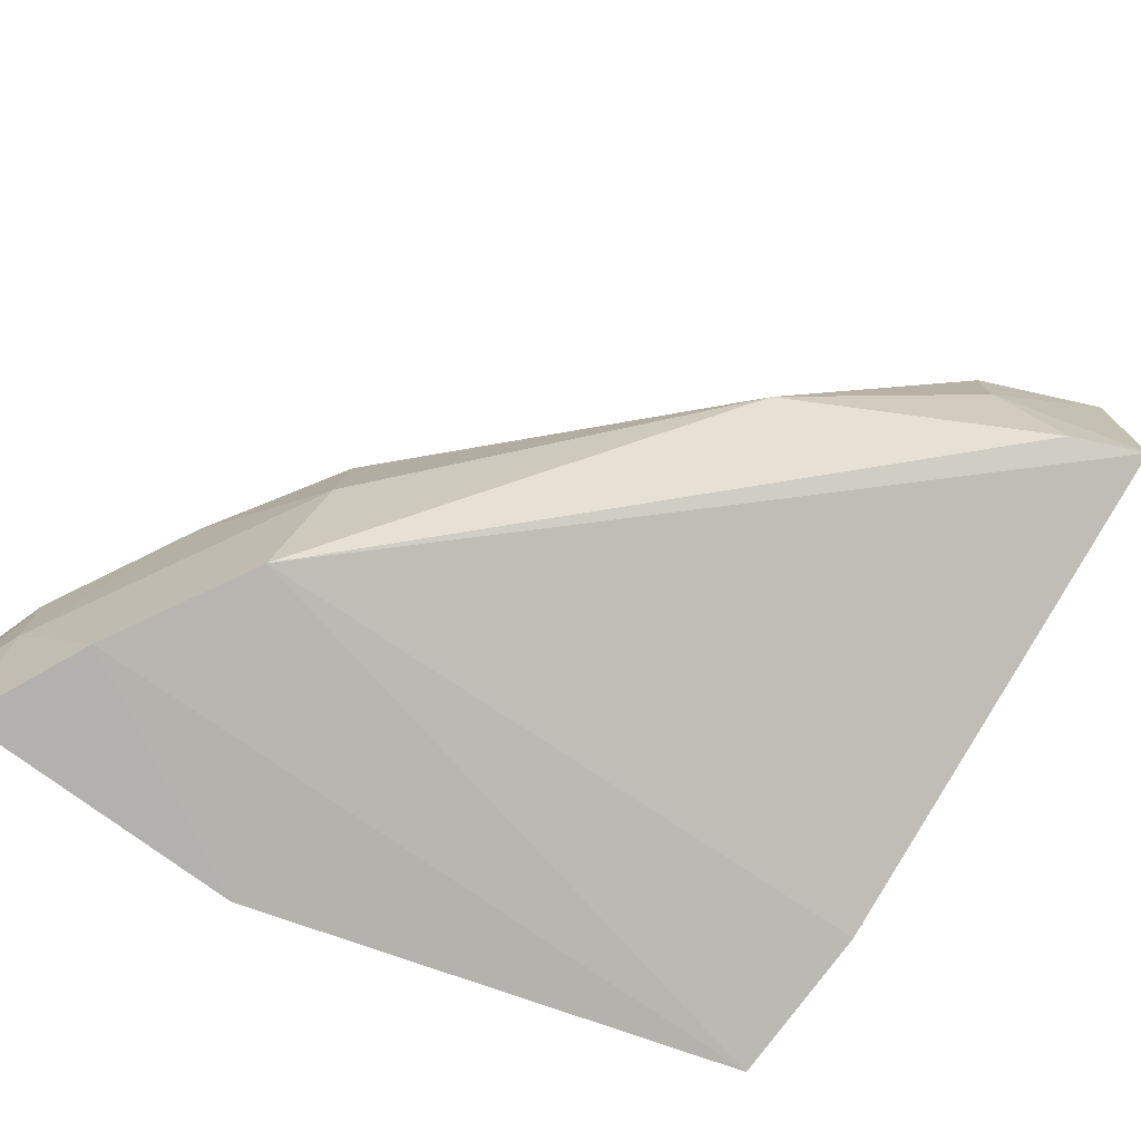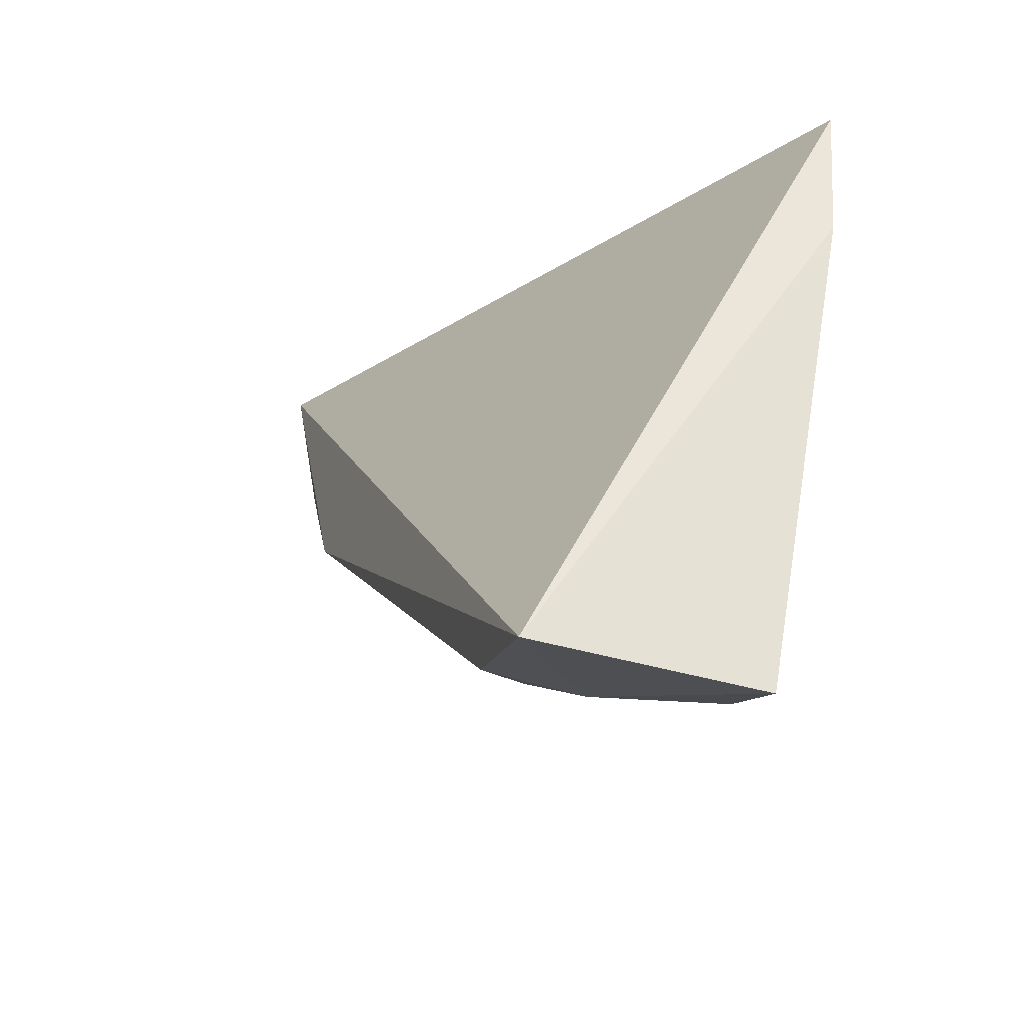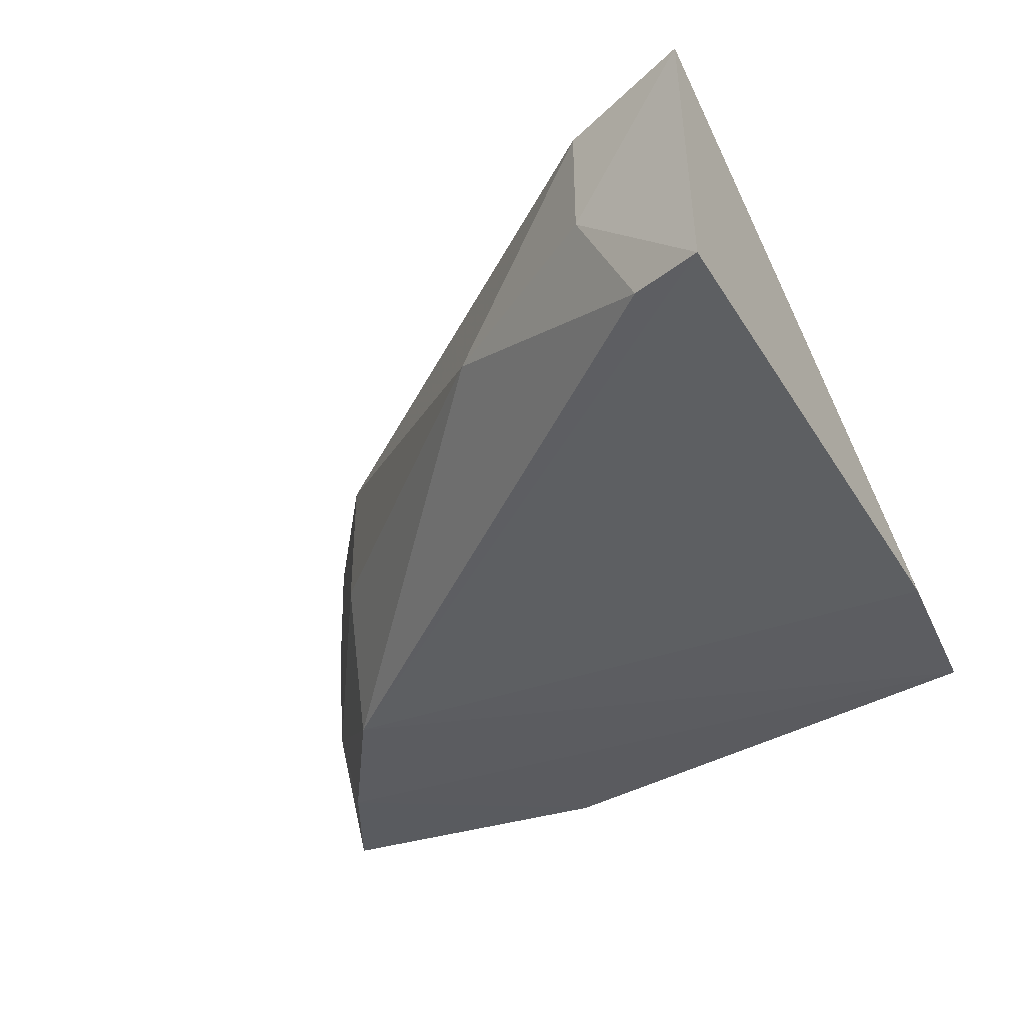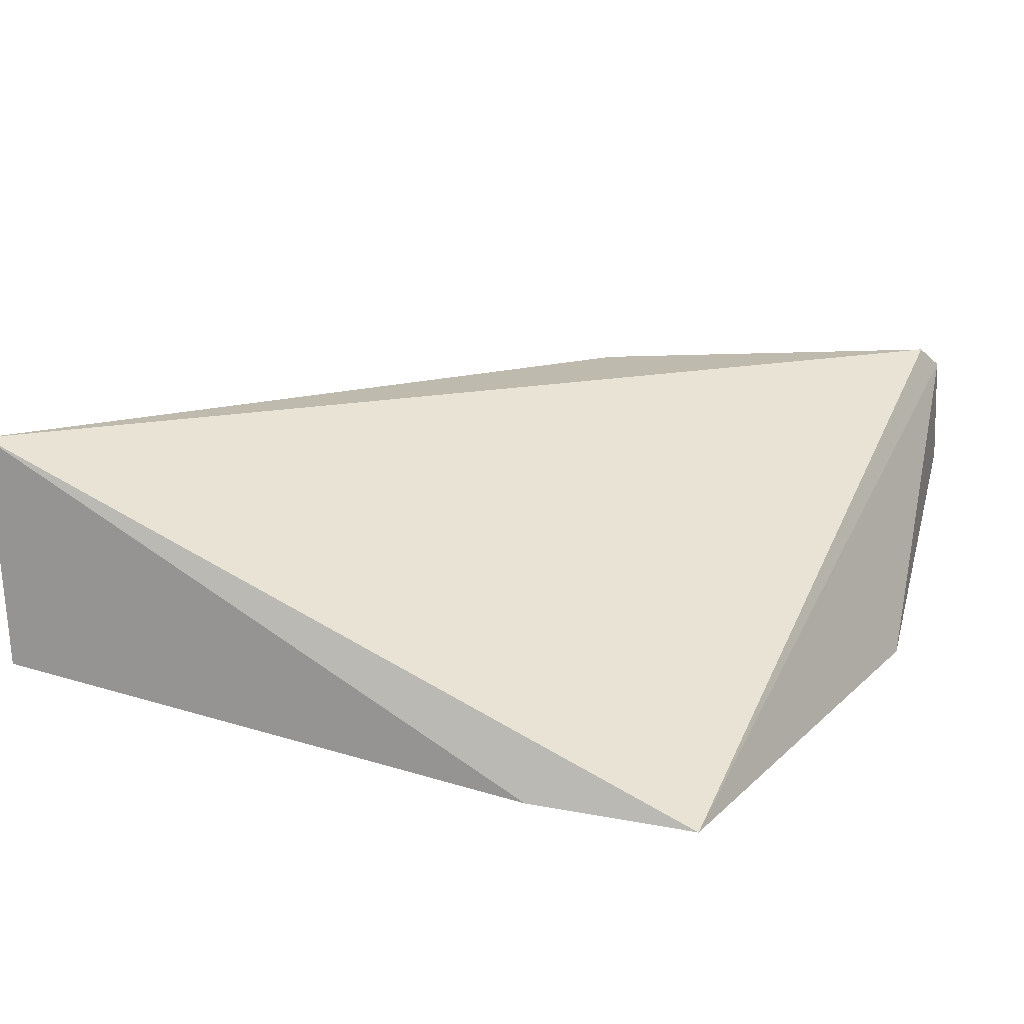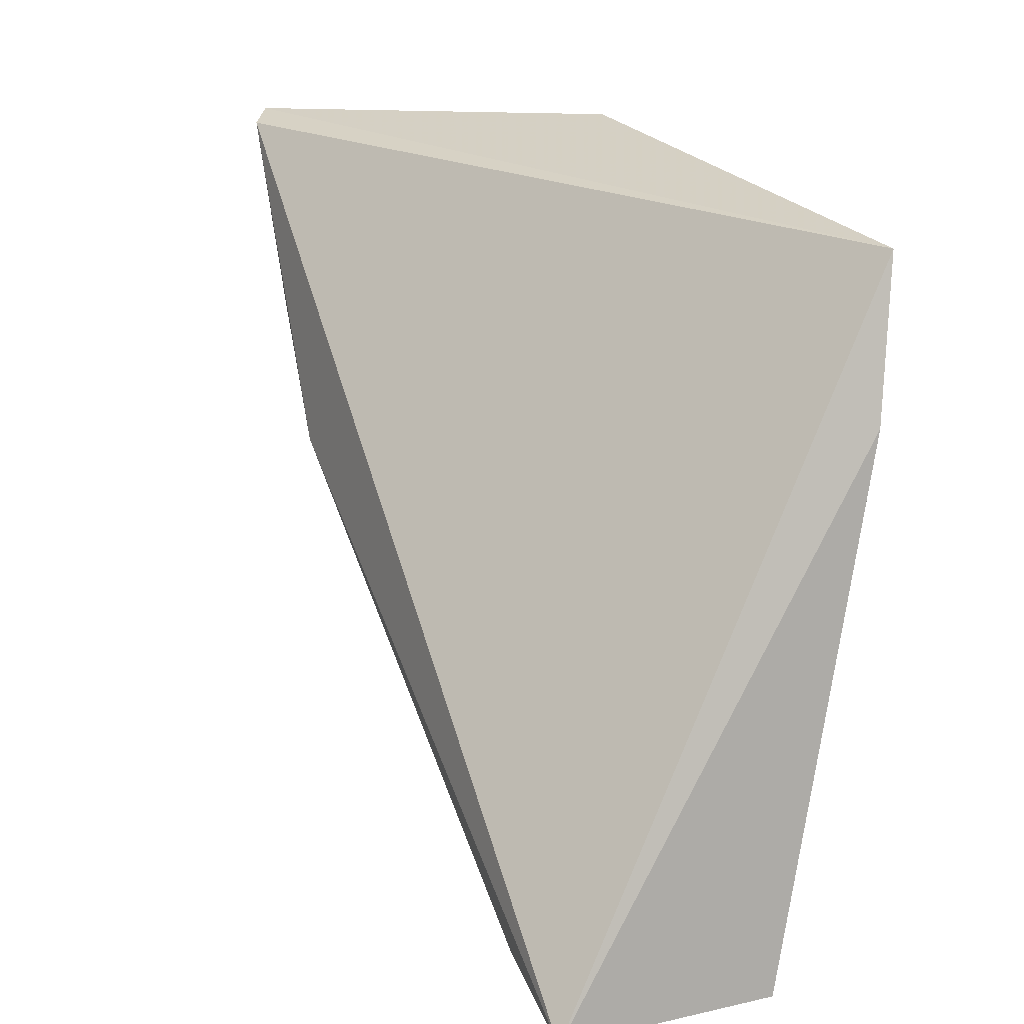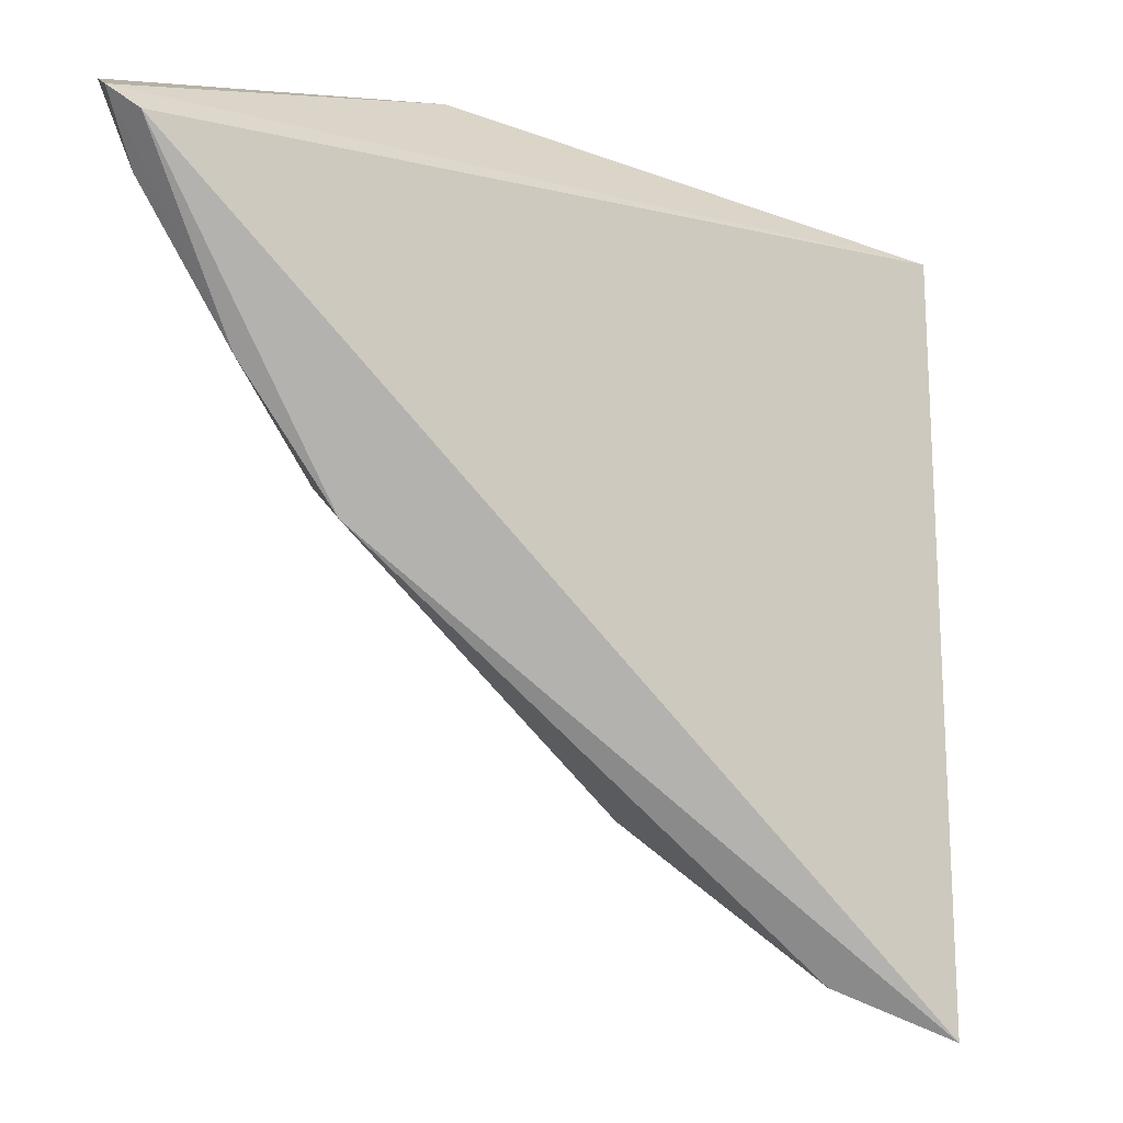
<metadata>
{"format":"obj","ext":"obj","renderer":"f3d","projection":"perspective","resolution":1024,"background":"white","views":[{"elev":-79.2,"azim":-37.8,"up":"+Z"},{"elev":-39.8,"azim":64.0,"up":"+Y"},{"elev":-32.1,"azim":22.4,"up":"+Z"},{"elev":19.2,"azim":101.4,"up":"+Z"},{"elev":4.0,"azim":58.6,"up":"+Y"},{"elev":11.0,"azim":-13.2,"up":"+Y"}]}
</metadata>
<code>
v -0.1691 -0.2552 0.4894
v -0.1678 -0.2527 0.4463
v -0.1568 -0.1239 0.4303
v -0.3106 -0.08946 0.4738
v -0.2242 -0.2193 0.4612
v -0.3042 -0.09195 0.4286
v -0.3055 -0.09318 0.4784
v -0.1566 -0.1543 0.433
v -0.1919 -0.2441 0.4661
v -0.2479 -0.09372 0.429
v -0.2768 -0.1578 0.4569
v -0.2787 -0.1455 0.4305
v -0.1808 -0.2464 0.4462
v -0.1919 -0.2448 0.4848
v -0.3105 -0.08883 0.4525
v -0.2939 -0.1164 0.4288
v -0.2758 -0.159 0.481
v -0.3066 -0.1034 0.4727
v -0.3058 -0.1023 0.4527
v -0.292 -0.132 0.4782
f 7 1 3
f 7 3 4
f 8 1 2
f 8 3 1
f 9 2 1
f 10 4 3
f 12 5 11
f 12 8 2
f 12 3 8
f 13 9 5
f 13 2 9
f 13 12 2
f 13 5 12
f 14 9 1
f 14 5 9
f 15 10 6
f 15 4 10
f 16 10 3
f 16 6 10
f 16 3 12
f 17 11 5
f 17 5 14
f 17 14 1
f 17 1 7
f 18 4 15
f 19 15 6
f 19 6 16
f 19 18 15
f 19 16 12
f 19 12 11
f 20 11 17
f 20 17 7
f 20 7 4
f 20 4 18
f 20 19 11
f 20 18 19

</code>
